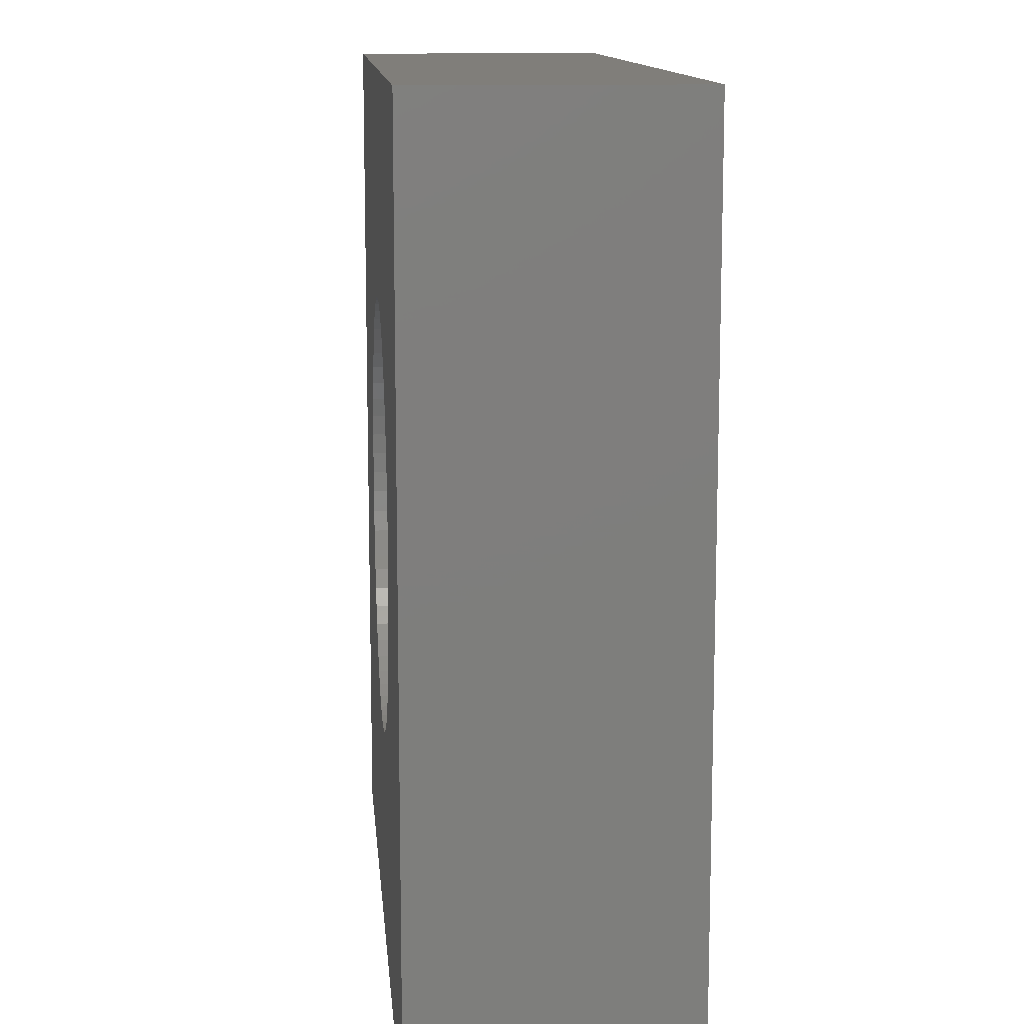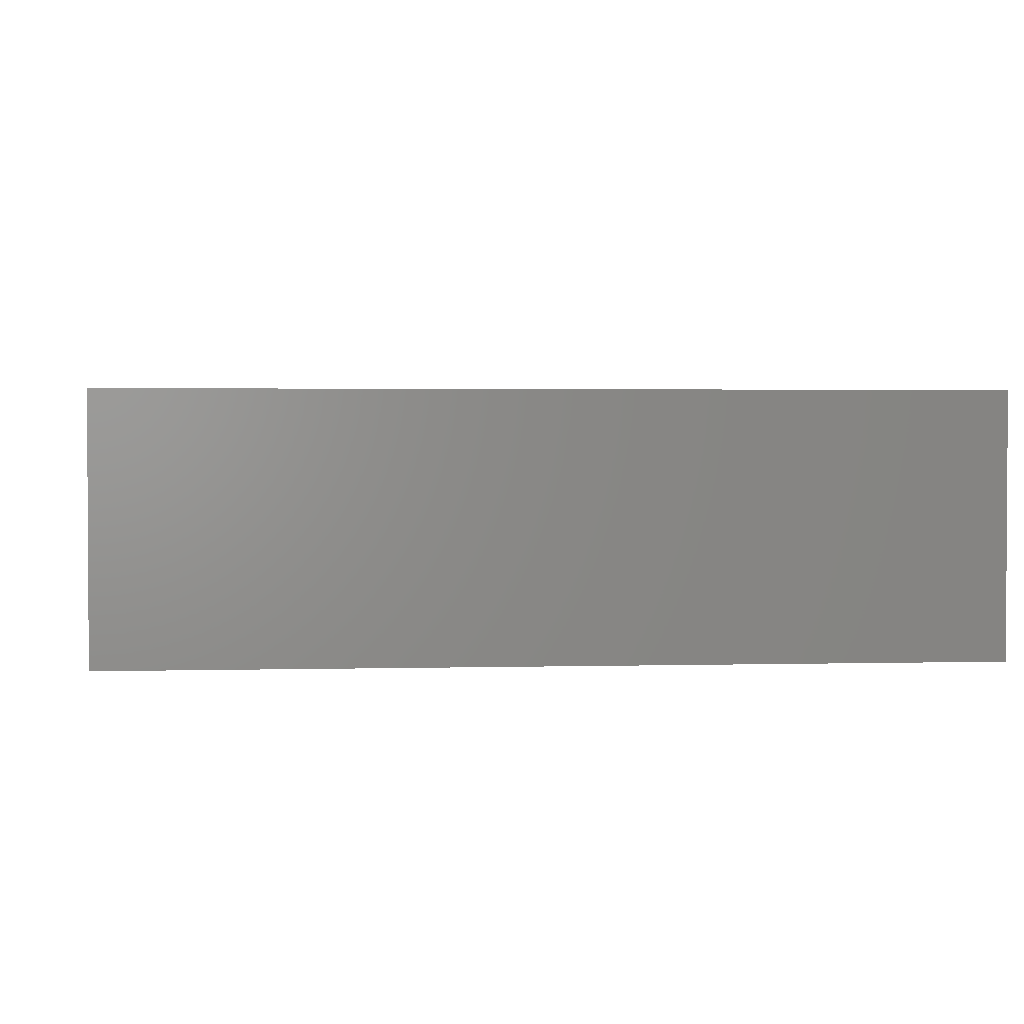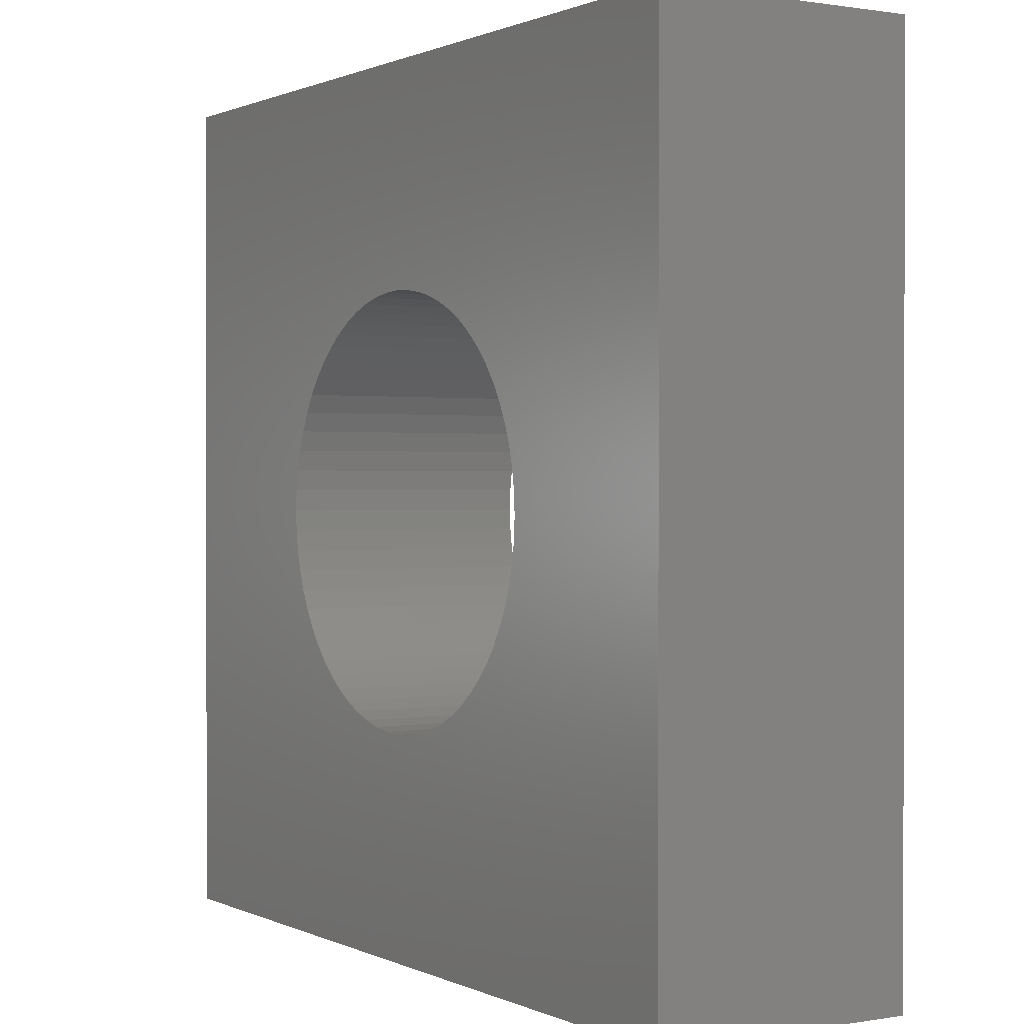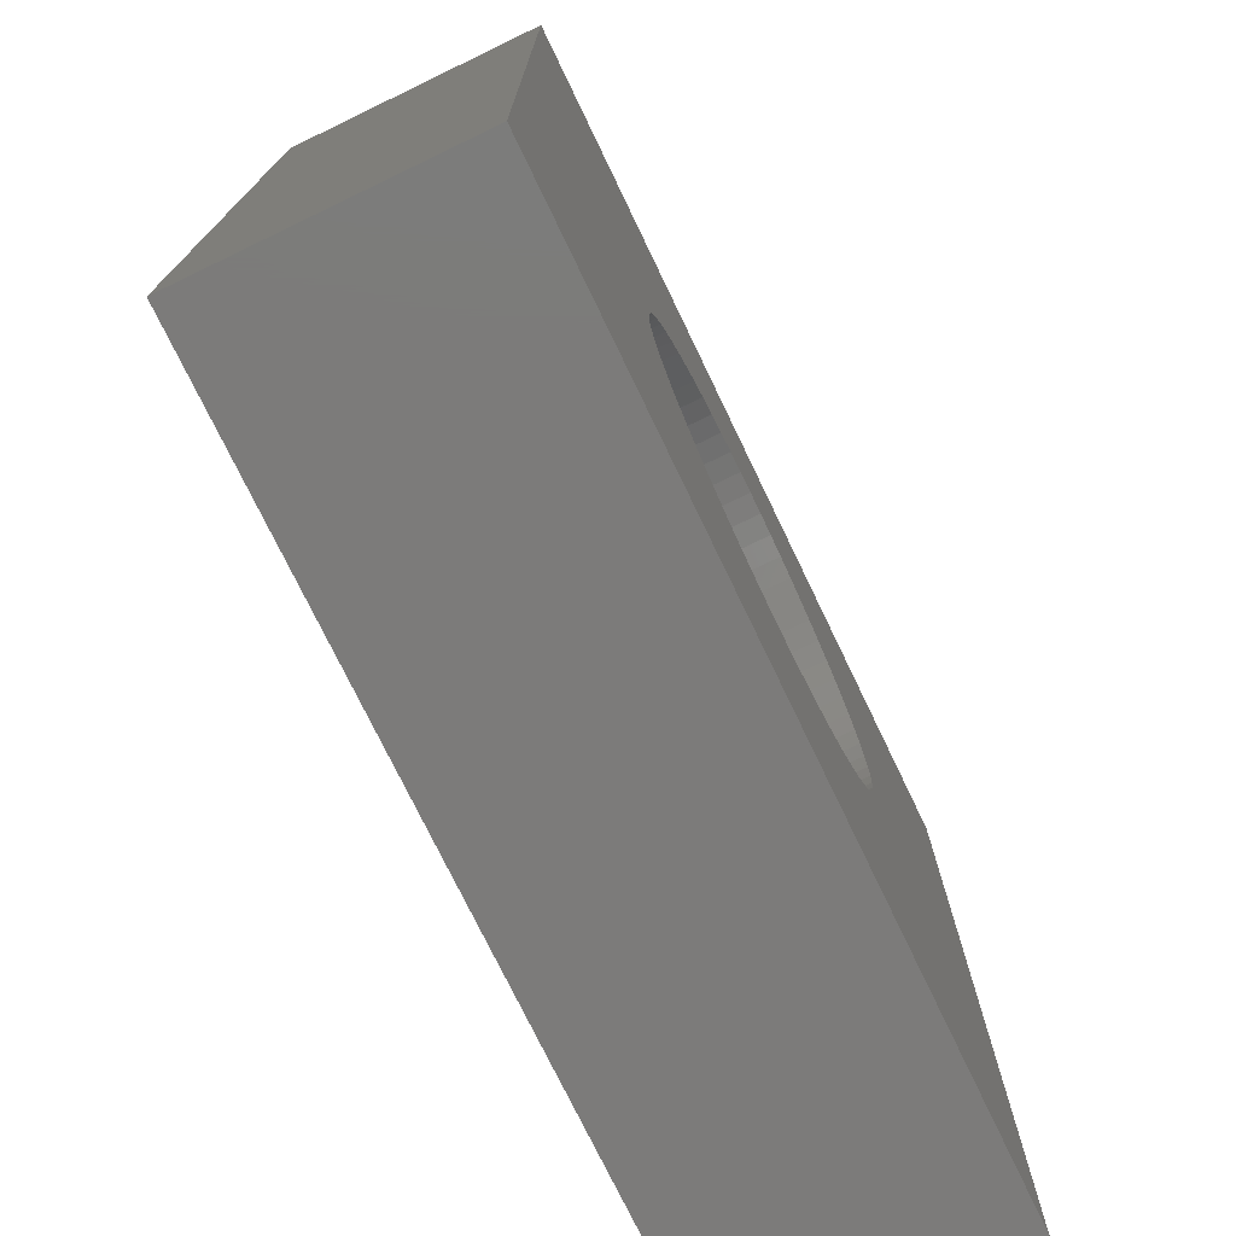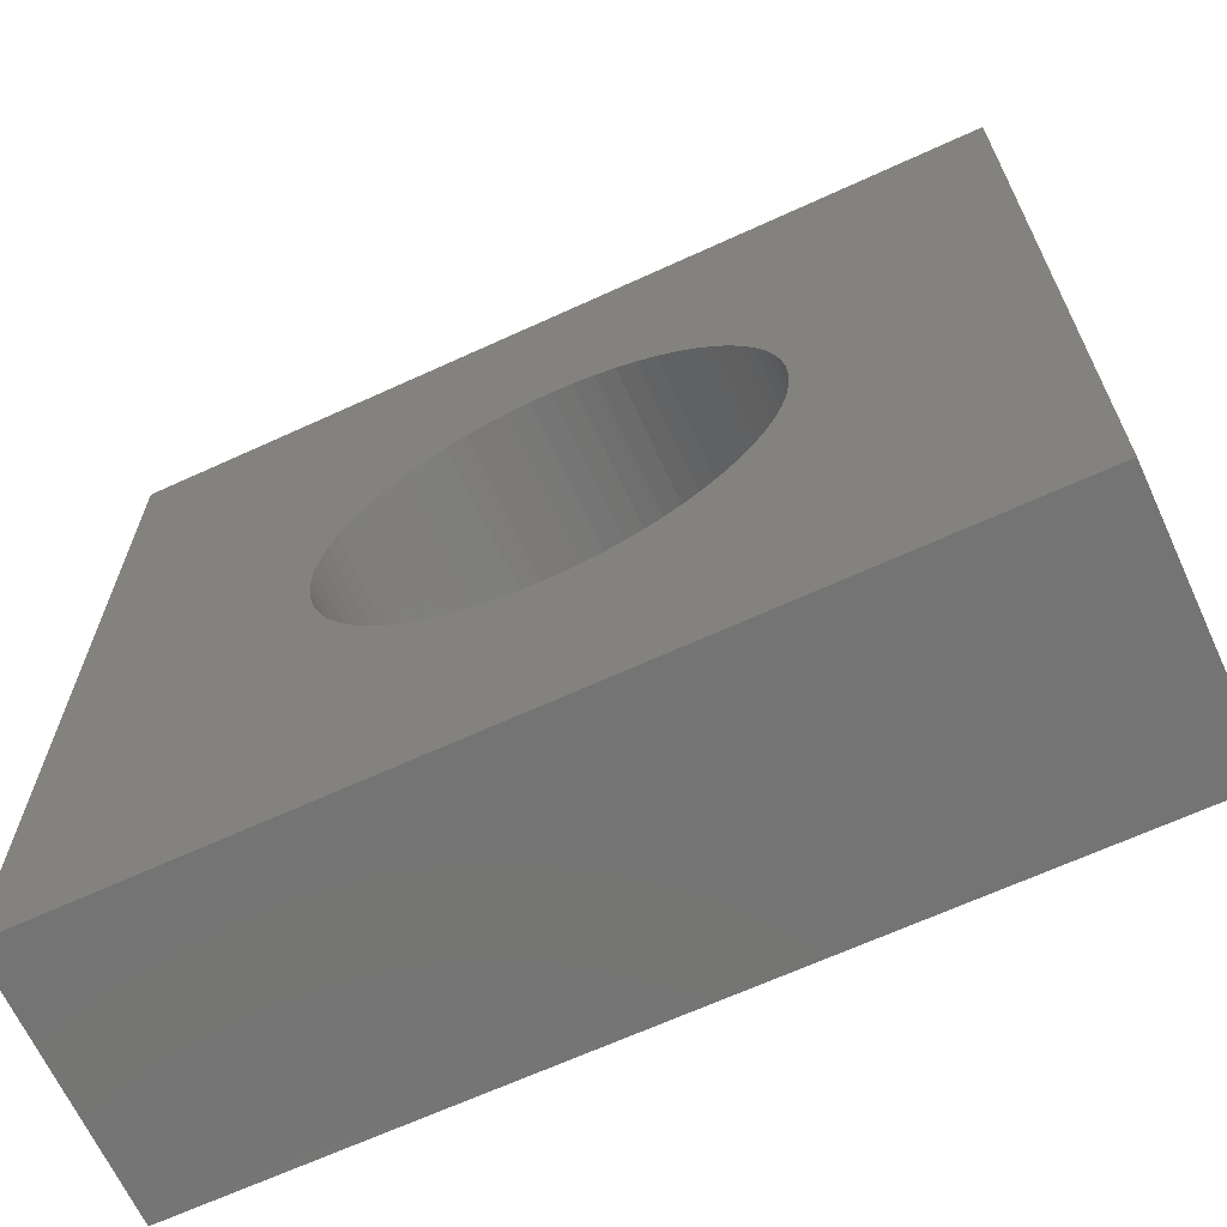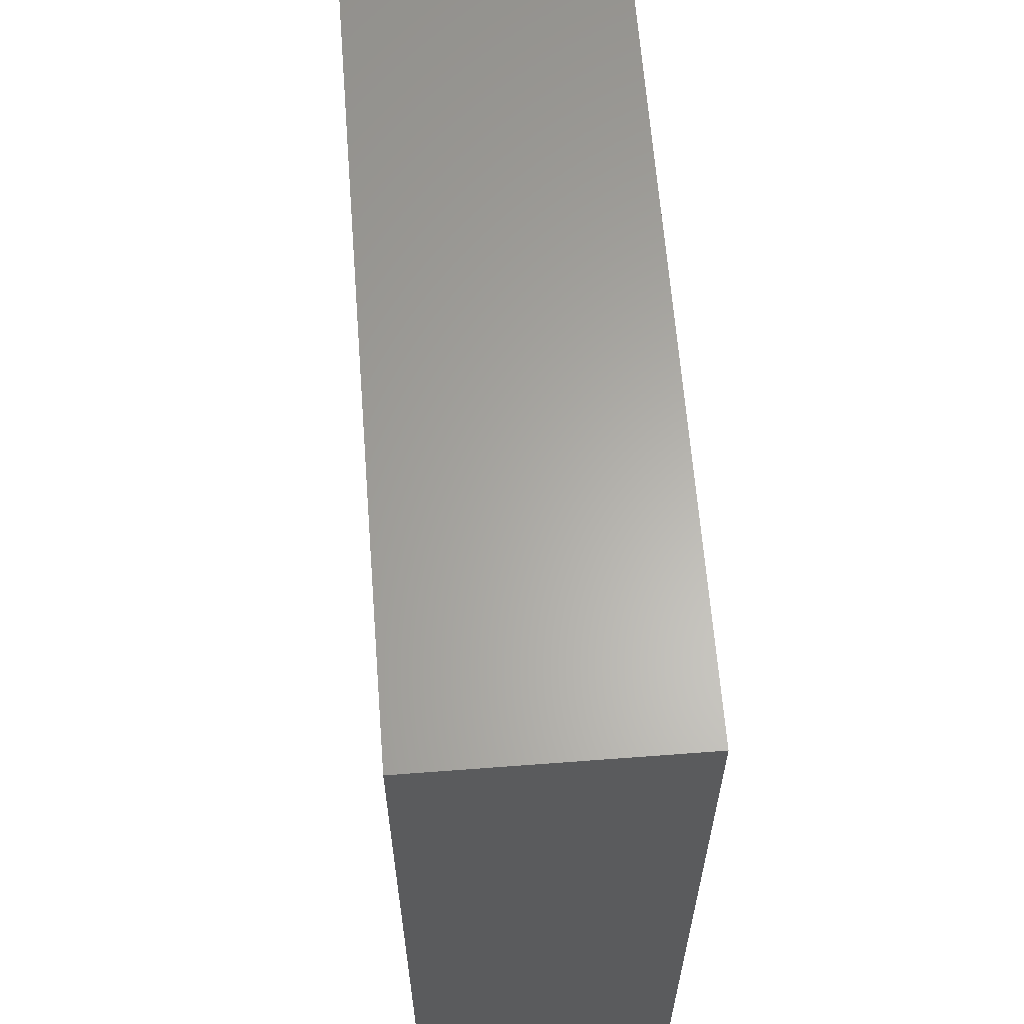
<metadata>
{"format":"stl","ext":"stl","renderer":"f3d","projection":"perspective","resolution":1024,"background":"white","views":[{"elev":12.2,"azim":-94.9,"up":"+Y"},{"elev":2.0,"azim":174.4,"up":"+Z"},{"elev":0.7,"azim":58.1,"up":"+Y"},{"elev":-74.7,"azim":115.7,"up":"+Y"},{"elev":-66.5,"azim":24.7,"up":"+Y"},{"elev":63.0,"azim":-94.4,"up":"+Y"}]}
</metadata>
<code>
# stl→obj: 136 verts, 272 faces
v -4.462 20.57 -9.326
v -4.462 20.57 -12.37
v -4.462 10.41 -12.37
v -4.462 10.41 -9.326
v 5.698 10.41 -9.326
v 5.698 10.41 -12.37
v 5.698 20.57 -12.37
v 5.698 20.57 -9.326
v -1.586 14.31 -9.326
v -1.691 14.53 -9.326
v -1.46 14.1 -9.326
v -1.314 13.9 -9.326
v -1.149 13.72 -9.326
v -1.834 15 -9.326
v -1.87 15.25 -9.326
v -1.774 14.77 -9.326
v -1.882 15.49 -9.326
v 0.1307 13.04 -9.326
v -0.1073 13.1 -9.326
v 0.6184 12.99 -9.326
v 0.3734 13 -9.326
v -0.9676 13.56 -9.326
v -0.5601 13.29 -9.326
v -0.7705 13.41 -9.326
v -0.3383 13.18 -9.326
v -1.87 15.74 -9.326
v -1.834 15.98 -9.326
v -1.774 16.22 -9.326
v -1.691 16.45 -9.326
v -1.586 16.67 -9.326
v -1.46 16.88 -9.326
v -1.314 17.08 -9.326
v -1.149 17.26 -9.326
v -0.9676 17.42 -9.326
v -0.7705 17.57 -9.326
v -0.5601 17.7 -9.326
v -0.3383 17.8 -9.326
v 0.1307 17.94 -9.326
v 0.3734 17.98 -9.326
v -0.1073 17.88 -9.326
v 0.6184 17.99 -9.326
v 1.106 13.04 -9.326
v 0.8635 13 -9.326
v 1.575 13.18 -9.326
v 1.344 13.1 -9.326
v 2.007 13.41 -9.326
v 1.797 13.29 -9.326
v 2.386 13.72 -9.326
v 2.204 13.56 -9.326
v 2.697 14.1 -9.326
v 2.551 13.9 -9.326
v 2.823 14.31 -9.326
v 2.928 14.53 -9.326
v 3.011 14.77 -9.326
v 3.106 15.25 -9.326
v 3.07 15 -9.326
v 3.118 15.49 -9.326
v 1.575 17.8 -9.326
v 1.797 17.7 -9.326
v 2.007 17.57 -9.326
v 2.204 17.42 -9.326
v 0.8635 17.98 -9.326
v 1.106 17.94 -9.326
v 1.344 17.88 -9.326
v 2.928 16.45 -9.326
v 3.011 16.22 -9.326
v 3.07 15.98 -9.326
v 3.106 15.74 -9.326
v 2.386 17.26 -9.326
v 2.551 17.08 -9.326
v 2.697 16.88 -9.326
v 2.823 16.67 -9.326
v -1.691 14.53 -12.37
v -1.586 14.31 -12.37
v -1.46 14.1 -12.37
v -1.314 13.9 -12.37
v -1.149 13.72 -12.37
v -1.87 15.25 -12.37
v -1.834 15 -12.37
v -1.774 14.77 -12.37
v -1.882 15.49 -12.37
v -0.1073 13.1 -12.37
v 0.1307 13.04 -12.37
v 0.3734 13 -12.37
v 0.6184 12.99 -12.37
v -0.9676 13.56 -12.37
v -0.7705 13.41 -12.37
v -0.5601 13.29 -12.37
v -0.3383 13.18 -12.37
v -1.87 15.74 -12.37
v -1.774 16.22 -12.37
v -1.834 15.98 -12.37
v -1.586 16.67 -12.37
v -1.691 16.45 -12.37
v -1.46 16.88 -12.37
v -1.314 17.08 -12.37
v -1.149 17.26 -12.37
v -0.7705 17.57 -12.37
v -0.9676 17.42 -12.37
v -0.3383 17.8 -12.37
v -0.5601 17.7 -12.37
v 0.3734 17.98 -12.37
v 0.1307 17.94 -12.37
v -0.1073 17.88 -12.37
v 0.6184 17.99 -12.37
v 0.8635 13 -12.37
v 1.106 13.04 -12.37
v 1.344 13.1 -12.37
v 1.575 13.18 -12.37
v 1.797 13.29 -12.37
v 2.007 13.41 -12.37
v 2.204 13.56 -12.37
v 2.386 13.72 -12.37
v 2.551 13.9 -12.37
v 2.697 14.1 -12.37
v 2.928 14.53 -12.37
v 2.823 14.31 -12.37
v 3.011 14.77 -12.37
v 3.07 15 -12.37
v 3.106 15.25 -12.37
v 3.118 15.49 -12.37
v 1.797 17.7 -12.37
v 1.575 17.8 -12.37
v 2.204 17.42 -12.37
v 2.007 17.57 -12.37
v 0.8635 17.98 -12.37
v 1.344 17.88 -12.37
v 1.106 17.94 -12.37
v 3.011 16.22 -12.37
v 2.928 16.45 -12.37
v 3.106 15.74 -12.37
v 3.07 15.98 -12.37
v 2.551 17.08 -12.37
v 2.386 17.26 -12.37
v 2.823 16.67 -12.37
v 2.697 16.88 -12.37
f 1 2 3
f 3 4 1
f 5 4 3
f 3 6 5
f 5 6 7
f 7 8 5
f 7 2 1
f 1 8 7
f 4 9 10
f 9 4 11
f 12 11 4
f 4 13 12
f 14 15 4
f 10 16 4
f 14 4 16
f 4 15 17
f 18 19 4
f 20 21 4
f 18 4 21
f 22 13 4
f 23 24 4
f 25 23 4
f 22 4 24
f 19 25 4
f 4 5 20
f 17 26 1
f 27 28 1
f 26 27 1
f 1 29 30
f 29 1 28
f 30 31 1
f 1 31 32
f 17 1 4
f 32 33 1
f 34 35 1
f 33 34 1
f 36 37 1
f 38 39 1
f 40 38 1
f 37 40 1
f 35 36 1
f 1 39 41
f 42 43 5
f 44 45 5
f 42 5 45
f 46 47 5
f 48 49 5
f 46 5 49
f 44 5 47
f 50 51 5
f 52 5 53
f 5 52 50
f 51 48 5
f 54 53 5
f 55 56 5
f 57 55 5
f 54 5 56
f 5 8 57
f 43 20 5
f 58 59 8
f 60 61 8
f 59 60 8
f 41 62 8
f 63 64 8
f 62 63 8
f 58 8 64
f 65 66 8
f 67 68 8
f 66 67 8
f 69 70 8
f 71 72 8
f 8 72 65
f 71 8 70
f 69 8 61
f 68 57 8
f 41 8 1
f 73 74 3
f 75 3 74
f 3 75 76
f 76 77 3
f 3 78 79
f 3 80 73
f 80 3 79
f 81 78 3
f 3 82 83
f 3 84 85
f 84 3 83
f 3 77 86
f 3 87 88
f 3 88 89
f 87 3 86
f 3 89 82
f 85 6 3
f 2 90 81
f 2 91 92
f 2 92 90
f 93 94 2
f 91 2 94
f 2 95 93
f 96 95 2
f 3 2 81
f 2 97 96
f 2 98 99
f 2 99 97
f 2 100 101
f 2 102 103
f 2 103 104
f 2 104 100
f 2 101 98
f 105 102 2
f 6 106 107
f 6 108 109
f 108 6 107
f 6 110 111
f 6 112 113
f 112 6 111
f 110 6 109
f 6 114 115
f 116 6 117
f 115 117 6
f 6 113 114
f 6 116 118
f 6 119 120
f 6 120 121
f 119 6 118
f 121 7 6
f 6 85 106
f 7 122 123
f 7 124 125
f 7 125 122
f 7 126 105
f 7 127 128
f 7 128 126
f 127 7 123
f 7 129 130
f 7 131 132
f 7 132 129
f 7 133 134
f 7 135 136
f 130 135 7
f 133 7 136
f 124 7 134
f 7 121 131
f 2 7 105
f 68 131 121
f 66 129 132
f 67 132 131
f 72 135 130
f 70 133 136
f 71 136 135
f 65 130 129
f 61 124 134
f 59 122 125
f 60 125 124
f 58 127 123
f 62 126 128
f 63 128 127
f 59 123 122
f 69 134 133
f 39 102 105
f 38 104 103
f 38 103 102
f 36 101 100
f 34 99 98
f 35 98 101
f 37 100 104
f 33 96 97
f 31 93 95
f 32 95 96
f 28 91 94
f 26 90 92
f 27 92 91
f 29 94 93
f 34 97 99
f 41 105 126
f 121 57 68
f 132 67 66
f 67 131 68
f 130 65 72
f 136 71 70
f 71 135 72
f 65 129 66
f 134 69 61
f 125 60 59
f 60 124 61
f 127 58 64
f 128 63 62
f 63 127 64
f 58 123 59
f 69 133 70
f 105 41 39
f 104 38 40
f 38 102 39
f 100 37 36
f 98 35 34
f 35 101 36
f 37 104 40
f 96 33 32
f 93 31 30
f 31 95 32
f 94 29 28
f 92 27 26
f 27 91 28
f 29 93 30
f 33 97 34
f 41 126 62
f 90 17 81
f 55 57 121
f 15 78 81
f 16 80 79
f 14 79 78
f 9 74 73
f 12 76 75
f 11 75 74
f 10 73 80
f 22 86 77
f 23 88 87
f 24 87 86
f 19 82 89
f 21 84 83
f 18 83 82
f 25 89 88
f 12 77 76
f 43 106 85
f 45 108 107
f 42 107 106
f 47 110 109
f 49 112 111
f 46 111 110
f 44 109 108
f 48 114 113
f 52 117 115
f 50 115 114
f 53 118 116
f 56 120 119
f 54 119 118
f 52 116 117
f 49 113 112
f 20 85 84
f 81 17 15
f 79 14 16
f 14 78 15
f 73 10 9
f 75 11 12
f 11 74 9
f 10 80 16
f 77 13 22
f 87 24 23
f 24 86 22
f 89 25 19
f 83 18 21
f 18 82 19
f 25 88 23
f 13 77 12
f 85 20 43
f 107 42 45
f 42 106 43
f 109 44 47
f 111 46 49
f 46 110 47
f 44 108 45
f 114 48 51
f 115 50 52
f 50 114 51
f 118 53 54
f 120 56 55
f 56 119 54
f 53 116 52
f 48 113 49
f 20 84 21
f 55 121 120
f 90 26 17

</code>
